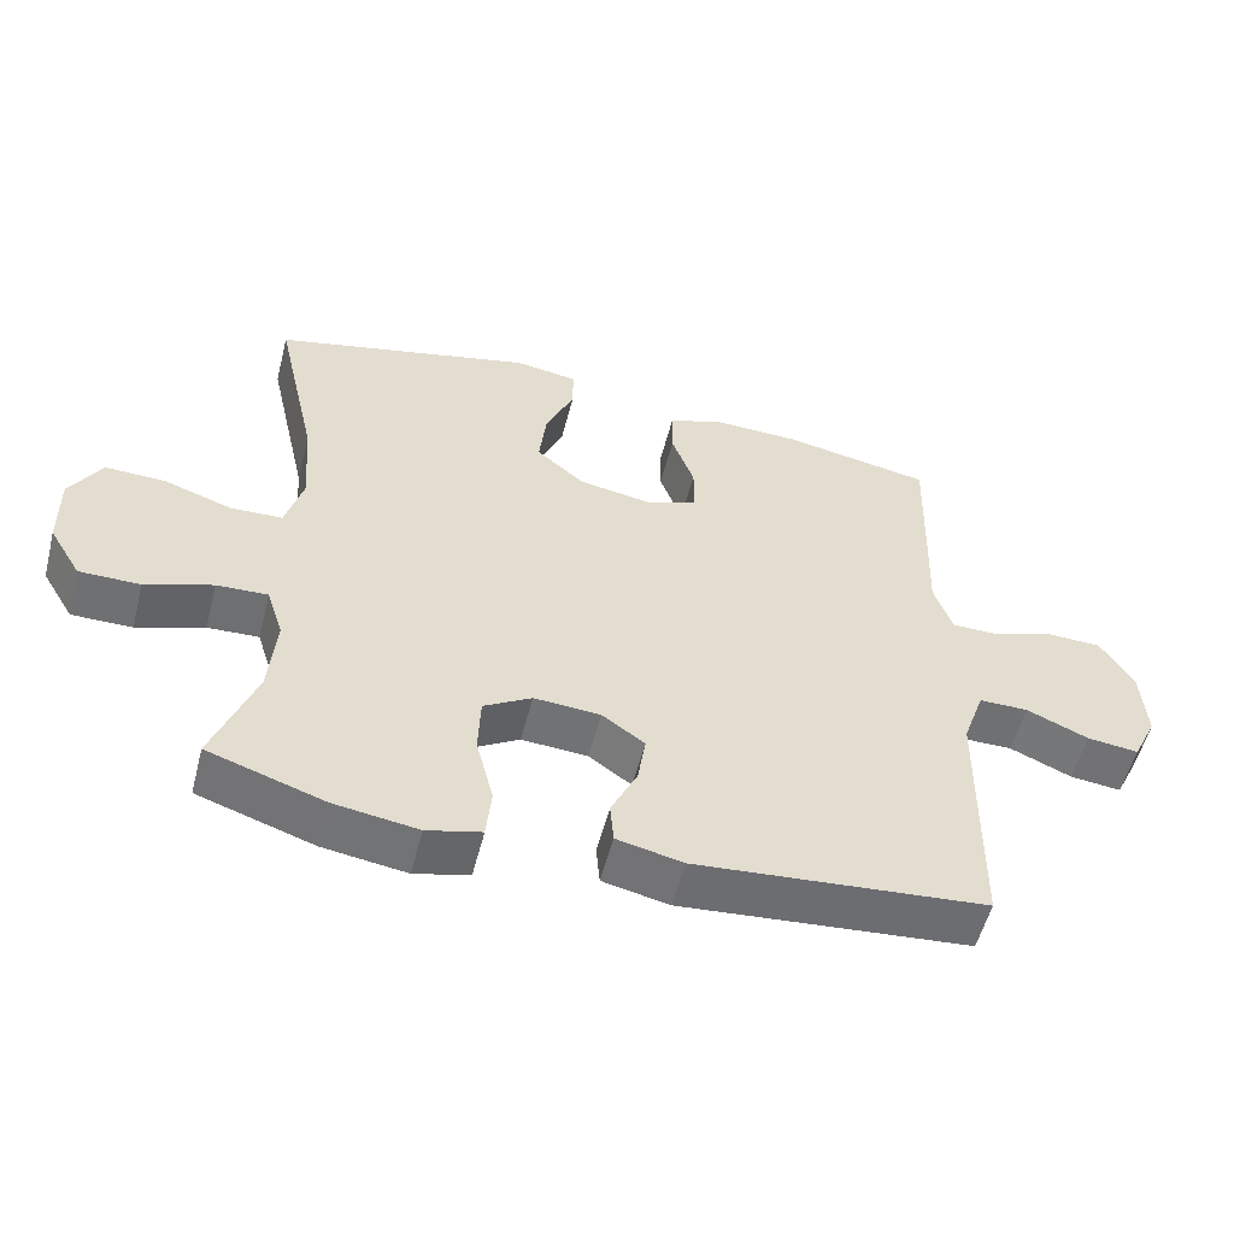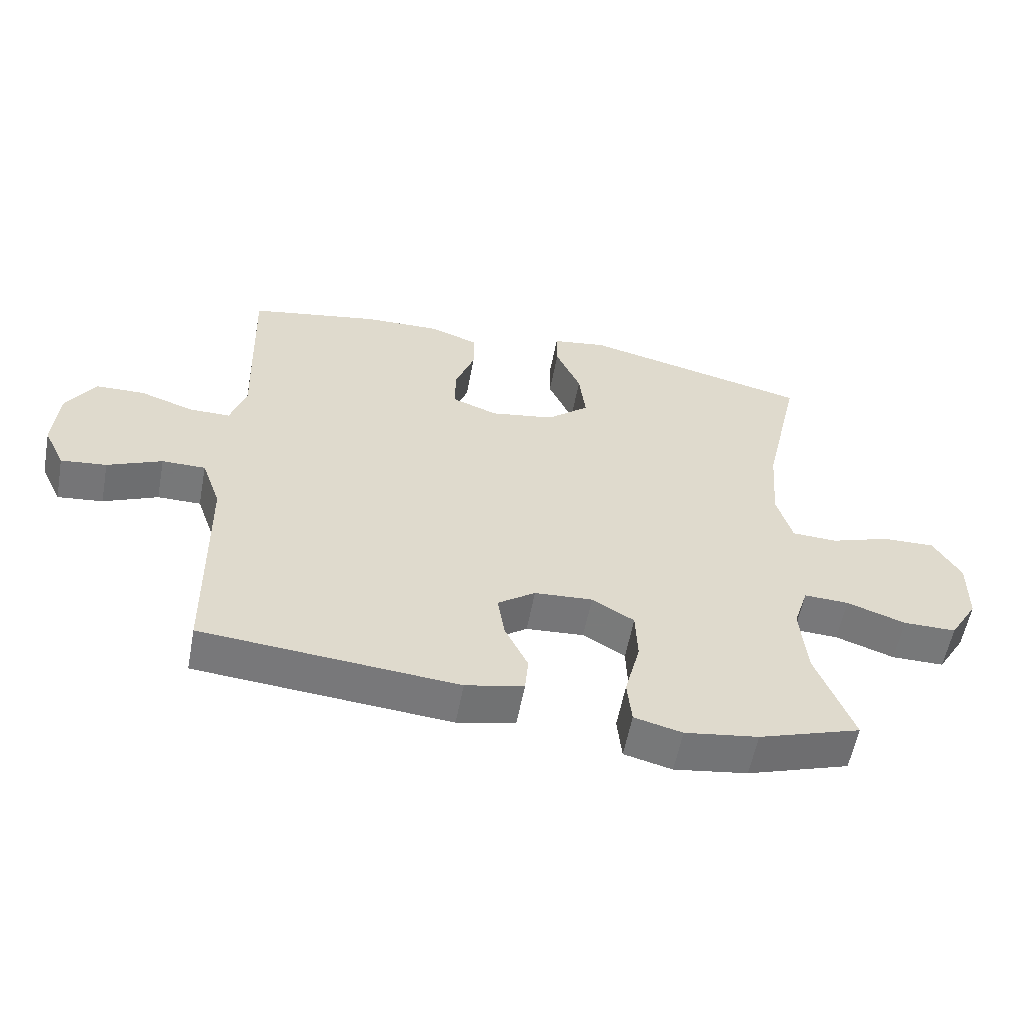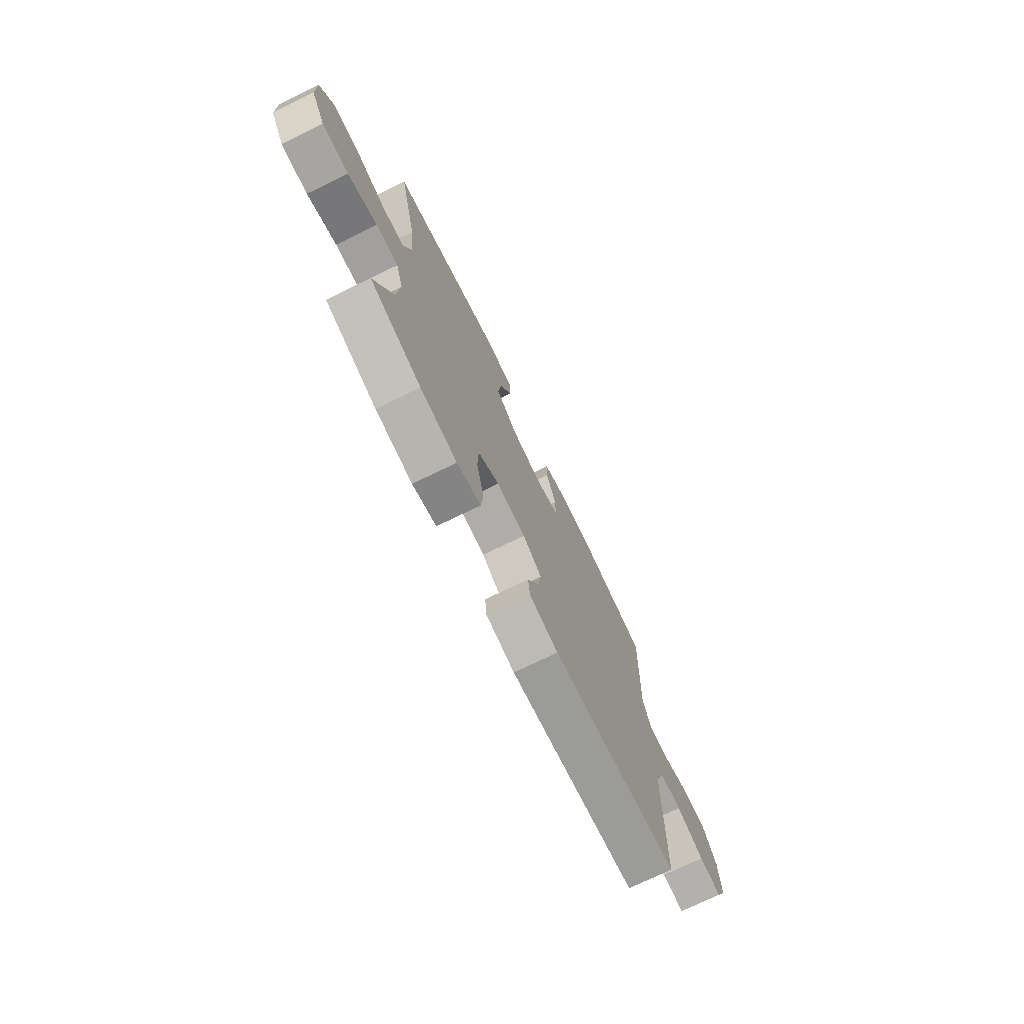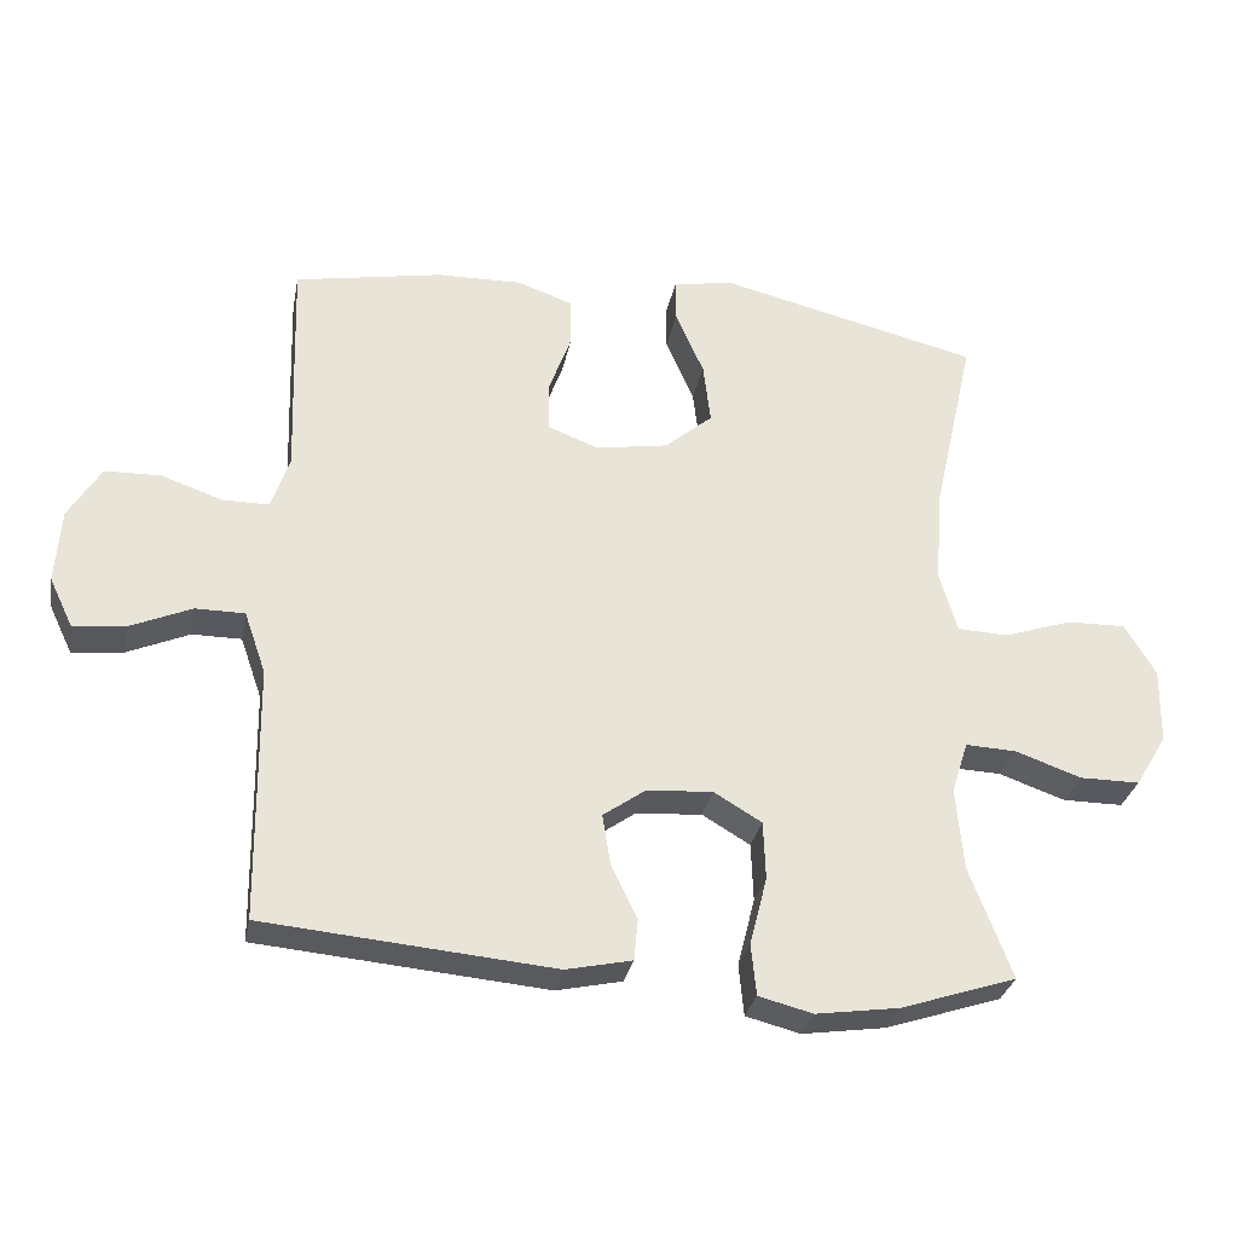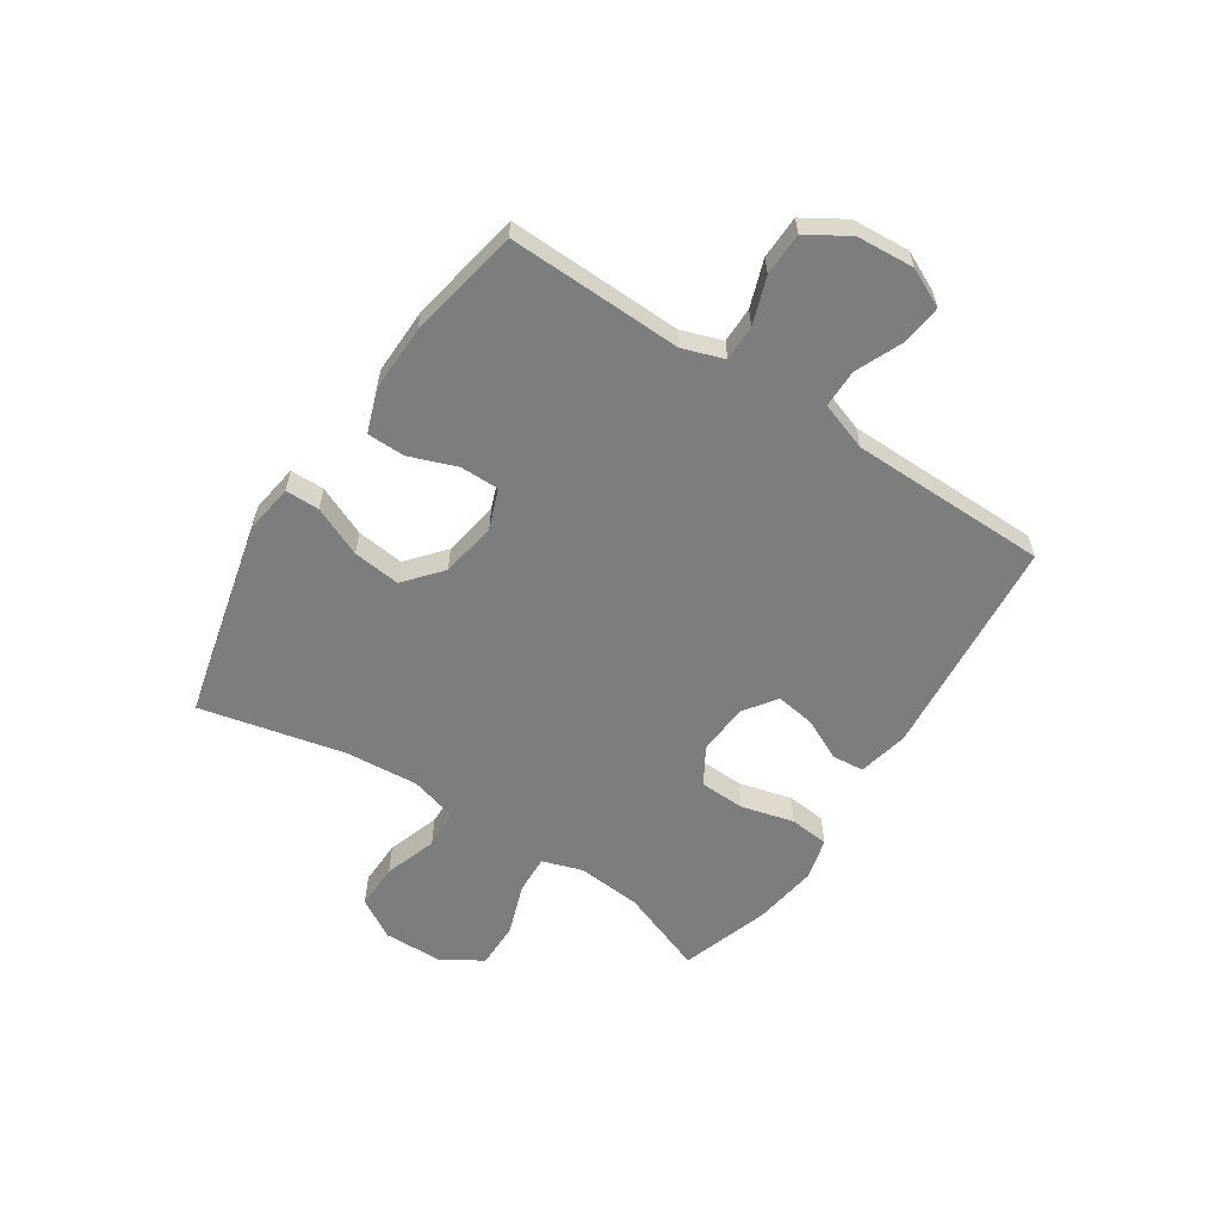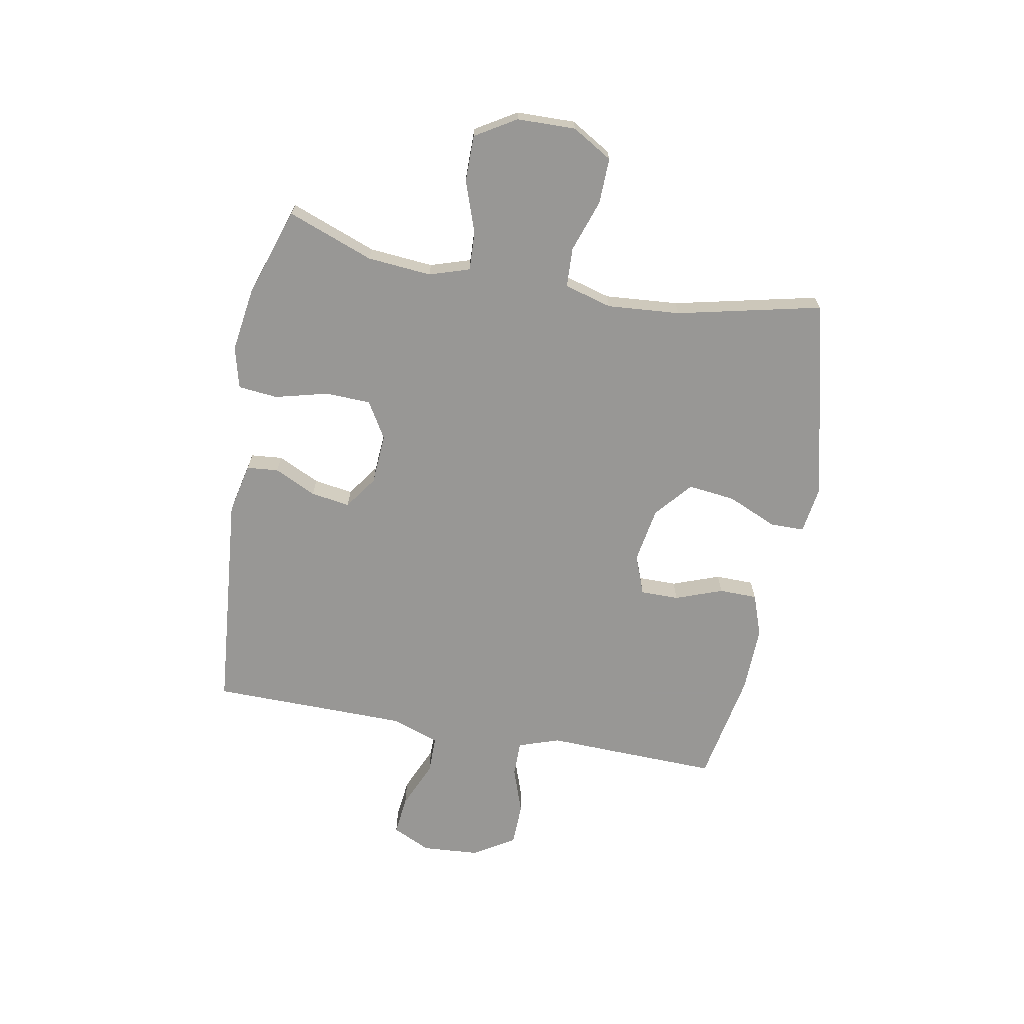
<metadata>
{"format":"obj","ext":"obj","renderer":"f3d","projection":"perspective","resolution":1024,"background":"white","views":[{"elev":-54.9,"azim":-14.4,"up":"+Z"},{"elev":-57.3,"azim":169.4,"up":"+Z"},{"elev":-73.9,"azim":-64.1,"up":"+Z"},{"elev":-30.3,"azim":169.1,"up":"+Z"},{"elev":-59.2,"azim":56.9,"up":"+Y"},{"elev":-68.2,"azim":-100.3,"up":"+Y"}]}
</metadata>
<code>
v 0.5 0.07 0.5
v 0.494 0.07 0.303
v 0.49 0.07 0.188
v 0.515 0.07 0.114
v 0.579 0.07 0.114
v 0.663 0.07 0.143
v 0.74 0.07 0.141
v 0.785 0.07 0.067
v 0.792 0.07 -0.036
v 0.759 0.07 -0.105
v 0.688 0.07 -0.097
v 0.603 0.07 -0.06
v 0.535 0.07 -0.06
v 0.505 0.07 -0.146
v 0.503 0.07 -0.279
v 0.5 0.07 -0.5
v 0.101 0.07 -0.535
v 0.01 0.07 -0.515
v 0.005 0.07 -0.458
v 0.041 0.07 -0.383
v 0.052 0.07 -0.313
v -0.007 0.07 -0.271
v -0.098 0.07 -0.265
v -0.164 0.07 -0.304
v -0.167 0.07 -0.385
v -0.143 0.07 -0.48
v -0.15 0.07 -0.551
v -0.225 0.07 -0.57
v -0.34 0.07 -0.553
v -0.5 0.07 -0.5
v -0.442 0.07 -0.346
v -0.432 0.07 -0.231
v -0.455 0.07 -0.159
v -0.525 0.07 -0.162
v -0.617 0.07 -0.194
v -0.7 0.07 -0.194
v -0.744 0.07 -0.121
v -0.746 0.07 -0.016
v -0.703 0.07 0.056
v -0.621 0.07 0.054
v -0.527 0.07 0.022
v -0.456 0.07 0.025
v -0.432 0.07 0.11
v -0.442 0.07 0.241
v -0.5 0.07 0.5
v -0.142 0.07 0.586
v -0.056 0.07 0.573
v -0.056 0.07 0.512
v -0.095 0.07 0.423
v -0.105 0.07 0.338
v -0.039 0.07 0.282
v 0.061 0.07 0.265
v 0.132 0.07 0.292
v 0.132 0.07 0.361
v 0.101 0.07 0.446
v 0.102 0.07 0.514
v 0.178 0.07 0.541
v 0.297 0.07 0.538
v 0.5 0 0.5
v 0.494 0 0.303
v 0.49 0 0.188
v 0.515 0 0.114
v 0.579 0 0.114
v 0.663 0 0.143
v 0.74 0 0.141
v 0.785 0 0.067
v 0.792 0 -0.036
v 0.759 0 -0.105
v 0.688 0 -0.097
v 0.603 0 -0.06
v 0.535 0 -0.06
v 0.505 0 -0.146
v 0.503 0 -0.279
v 0.5 0 -0.5
v 0.101 0 -0.535
v 0.01 0 -0.515
v 0.005 0 -0.458
v 0.041 0 -0.383
v 0.052 0 -0.313
v -0.007 0 -0.271
v -0.098 0 -0.265
v -0.164 0 -0.304
v -0.167 0 -0.385
v -0.143 0 -0.48
v -0.15 0 -0.551
v -0.225 0 -0.57
v -0.34 0 -0.553
v -0.5 0 -0.5
v -0.442 0 -0.346
v -0.432 0 -0.231
v -0.455 0 -0.159
v -0.525 0 -0.162
v -0.617 0 -0.194
v -0.7 0 -0.194
v -0.744 0 -0.121
v -0.746 0 -0.016
v -0.703 0 0.056
v -0.621 0 0.054
v -0.527 0 0.022
v -0.456 0 0.025
v -0.432 0 0.11
v -0.442 0 0.241
v -0.5 0 0.5
v -0.142 0 0.586
v -0.056 0 0.573
v -0.056 0 0.512
v -0.095 0 0.423
v -0.105 0 0.338
v -0.039 0 0.282
v 0.061 0 0.265
v 0.132 0 0.292
v 0.132 0 0.361
v 0.101 0 0.446
v 0.102 0 0.514
v 0.178 0 0.541
v 0.297 0 0.538
f 1 2 3
f 58 1 3
f 57 58 3
f 56 57 3
f 55 56 3
f 54 55 3
f 53 54 3 4
f 52 53 4
f 51 52 4
f 47 48 49
f 46 47 49
f 45 46 49
f 44 45 49
f 43 44 49 50
f 42 43 50 51
f 39 40 41
f 38 39 41
f 37 38 41
f 36 37 41
f 35 36 41
f 34 35 41
f 33 34 41 42
f 42 51 4
f 33 42 4
f 32 33 4
f 29 30 31
f 28 29 31
f 27 28 31
f 26 27 31
f 25 26 31
f 24 25 31 32
f 18 19 20
f 17 18 20
f 16 17 20
f 15 16 20
f 14 15 20 21
f 13 14 21 22
f 10 11 12
f 9 10 12
f 8 9 12
f 7 8 12
f 6 7 12
f 5 6 12
f 5 12 13
f 13 22 23
f 5 13 23
f 4 5 23
f 4 23 24 32
f 61 60 59
f 61 59 116
f 61 116 115
f 61 115 114
f 61 114 113
f 61 113 112
f 62 61 112 111
f 62 111 110
f 62 110 109
f 107 106 105
f 107 105 104
f 107 104 103
f 107 103 102
f 108 107 102 101
f 109 108 101 100
f 99 98 97
f 99 97 96
f 99 96 95
f 99 95 94
f 99 94 93
f 99 93 92
f 100 99 92 91
f 62 109 100
f 62 100 91
f 62 91 90
f 89 88 87
f 89 87 86
f 89 86 85
f 89 85 84
f 89 84 83
f 90 89 83 82
f 78 77 76
f 78 76 75
f 78 75 74
f 78 74 73
f 79 78 73 72
f 80 79 72 71
f 70 69 68
f 70 68 67
f 70 67 66
f 70 66 65
f 70 65 64
f 70 64 63
f 71 70 63
f 81 80 71
f 81 71 63
f 81 63 62
f 90 82 81 62
f 1 59 60 2
f 2 60 61 3
f 3 61 62 4
f 4 62 63 5
f 5 63 64 6
f 6 64 65 7
f 7 65 66 8
f 8 66 67 9
f 9 67 68 10
f 10 68 69 11
f 11 69 70 12
f 12 70 71 13
f 13 71 72 14
f 14 72 73 15
f 15 73 74 16
f 16 74 75 17
f 17 75 76 18
f 18 76 77 19
f 19 77 78 20
f 20 78 79 21
f 21 79 80 22
f 22 80 81 23
f 23 81 82 24
f 24 82 83 25
f 25 83 84 26
f 26 84 85 27
f 27 85 86 28
f 28 86 87 29
f 29 87 88 30
f 30 88 89 31
f 31 89 90 32
f 32 90 91 33
f 33 91 92 34
f 34 92 93 35
f 35 93 94 36
f 36 94 95 37
f 37 95 96 38
f 38 96 97 39
f 39 97 98 40
f 40 98 99 41
f 41 99 100 42
f 42 100 101 43
f 43 101 102 44
f 44 102 103 45
f 45 103 104 46
f 46 104 105 47
f 47 105 106 48
f 48 106 107 49
f 49 107 108 50
f 50 108 109 51
f 51 109 110 52
f 52 110 111 53
f 53 111 112 54
f 54 112 113 55
f 55 113 114 56
f 56 114 115 57
f 57 115 116 58
f 58 116 59 1

</code>
